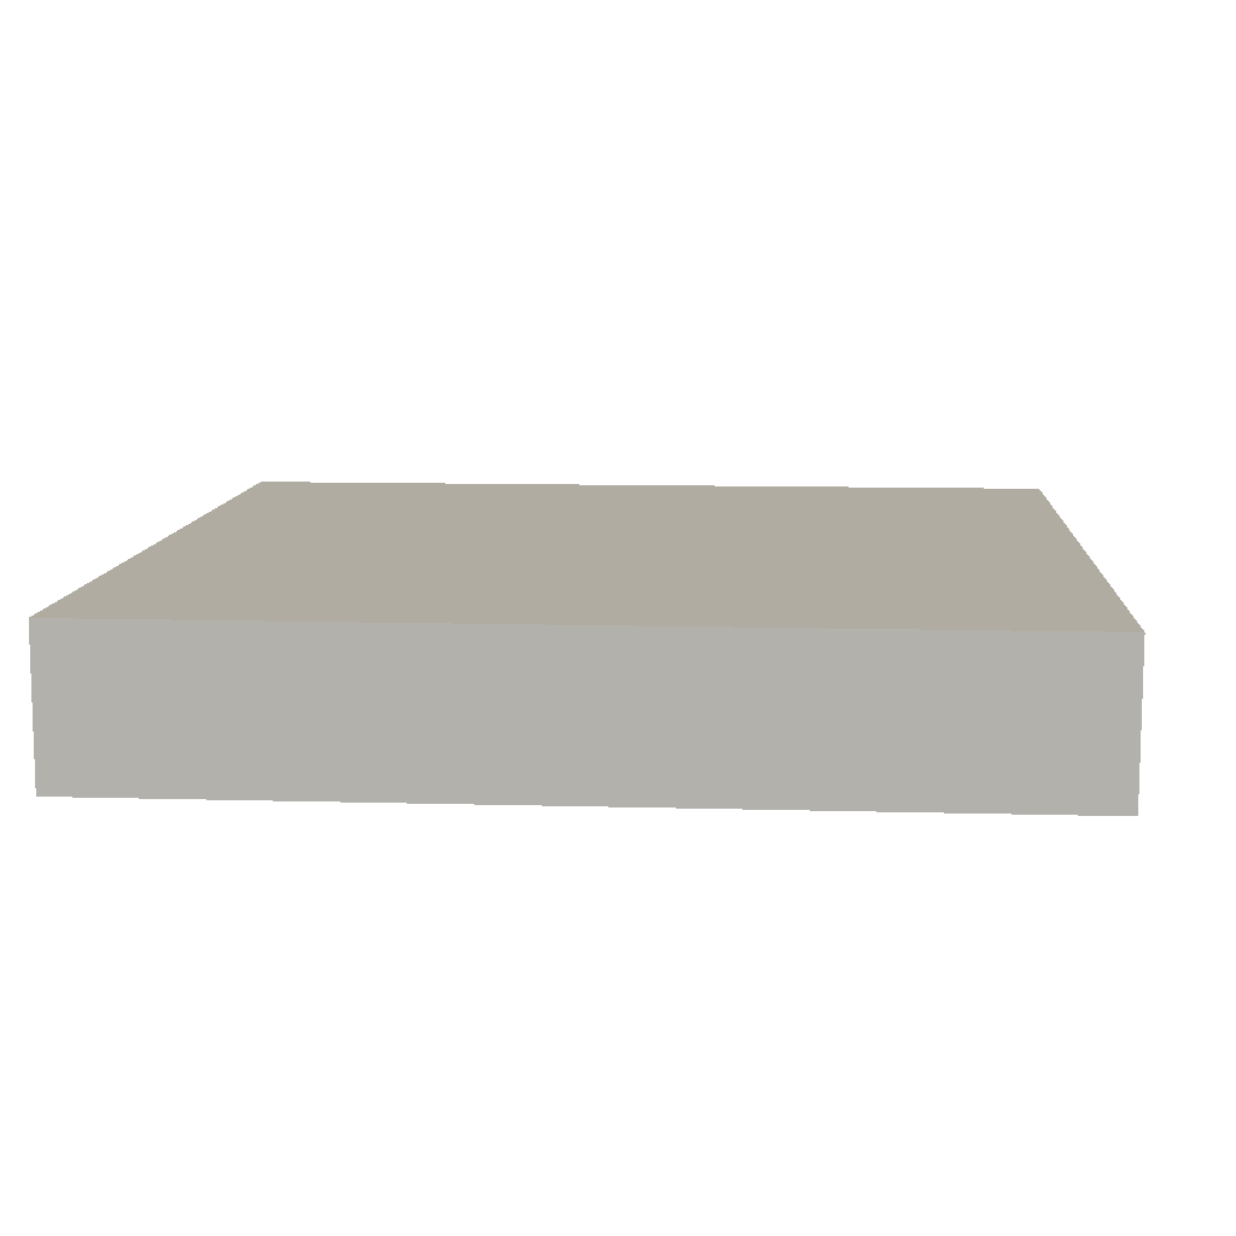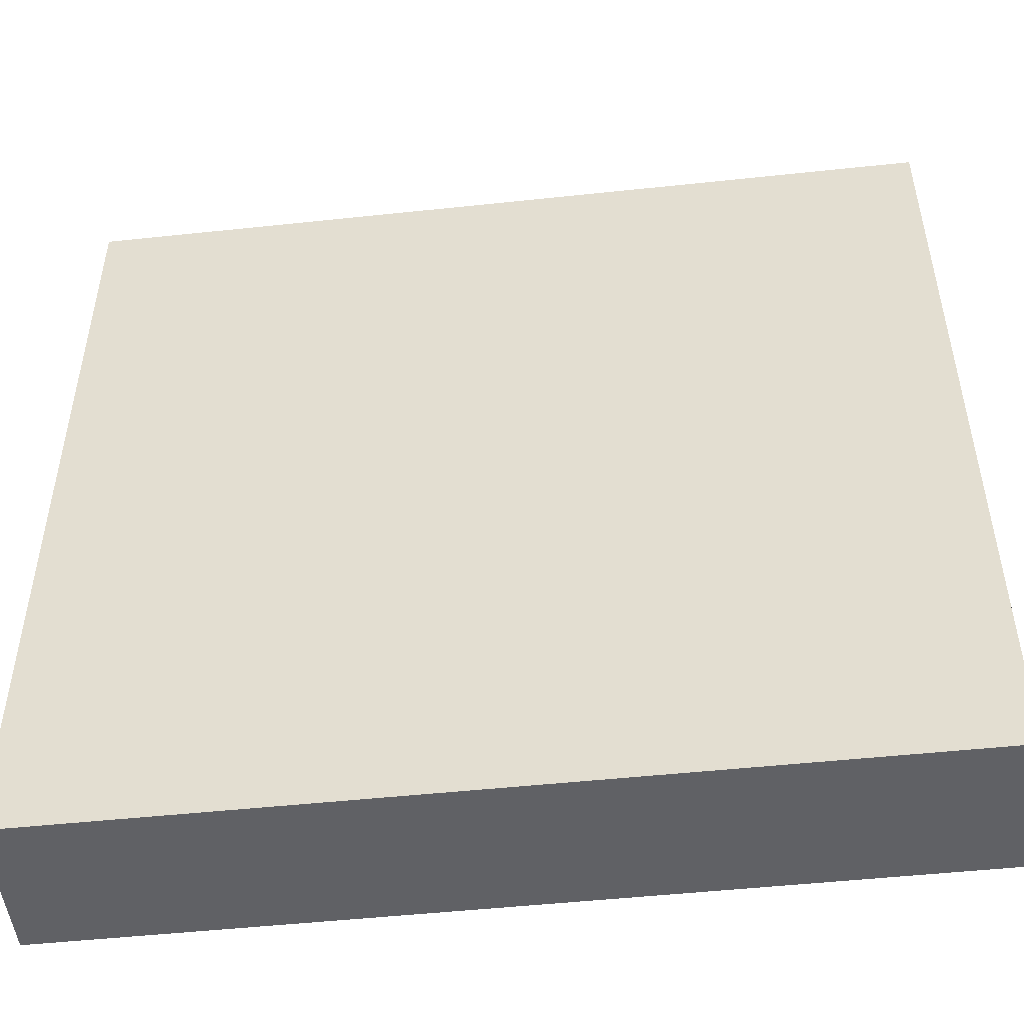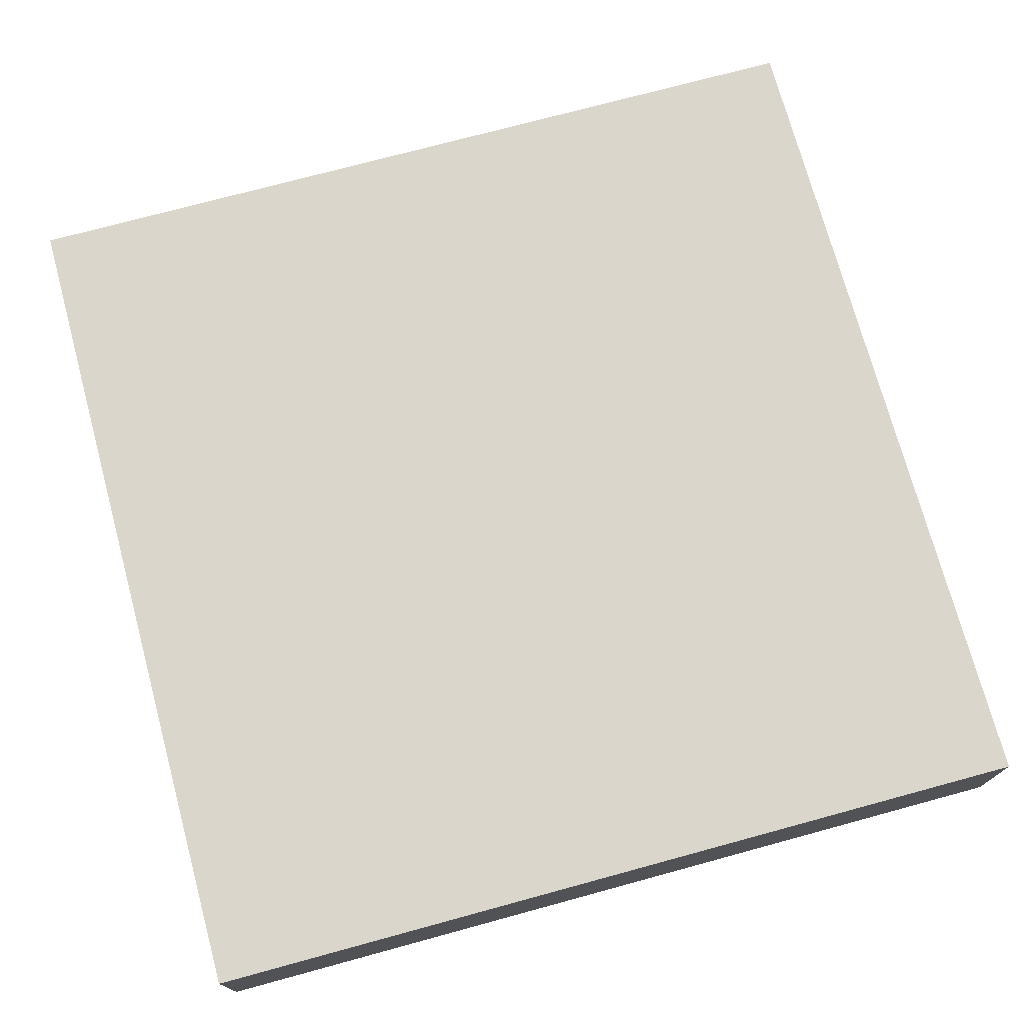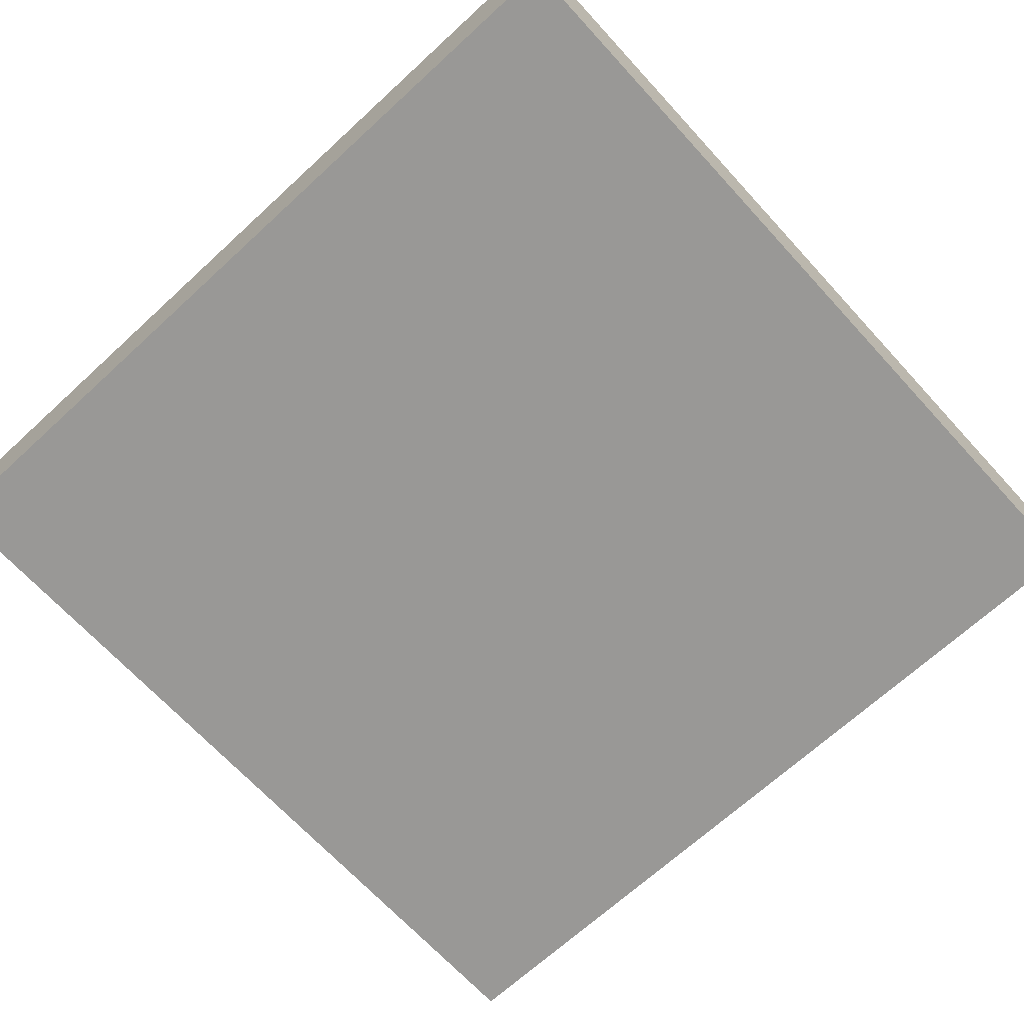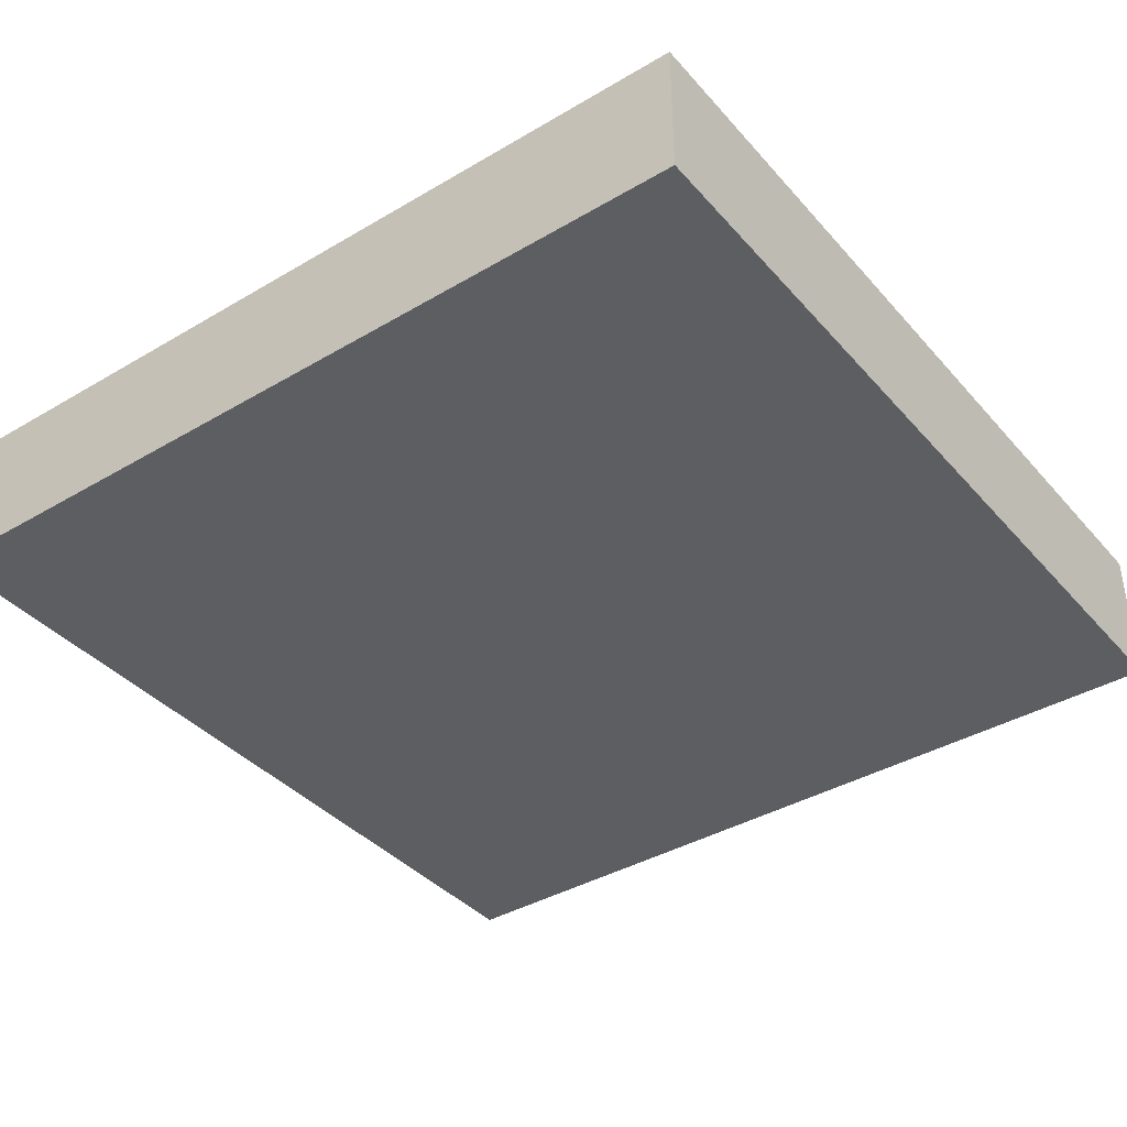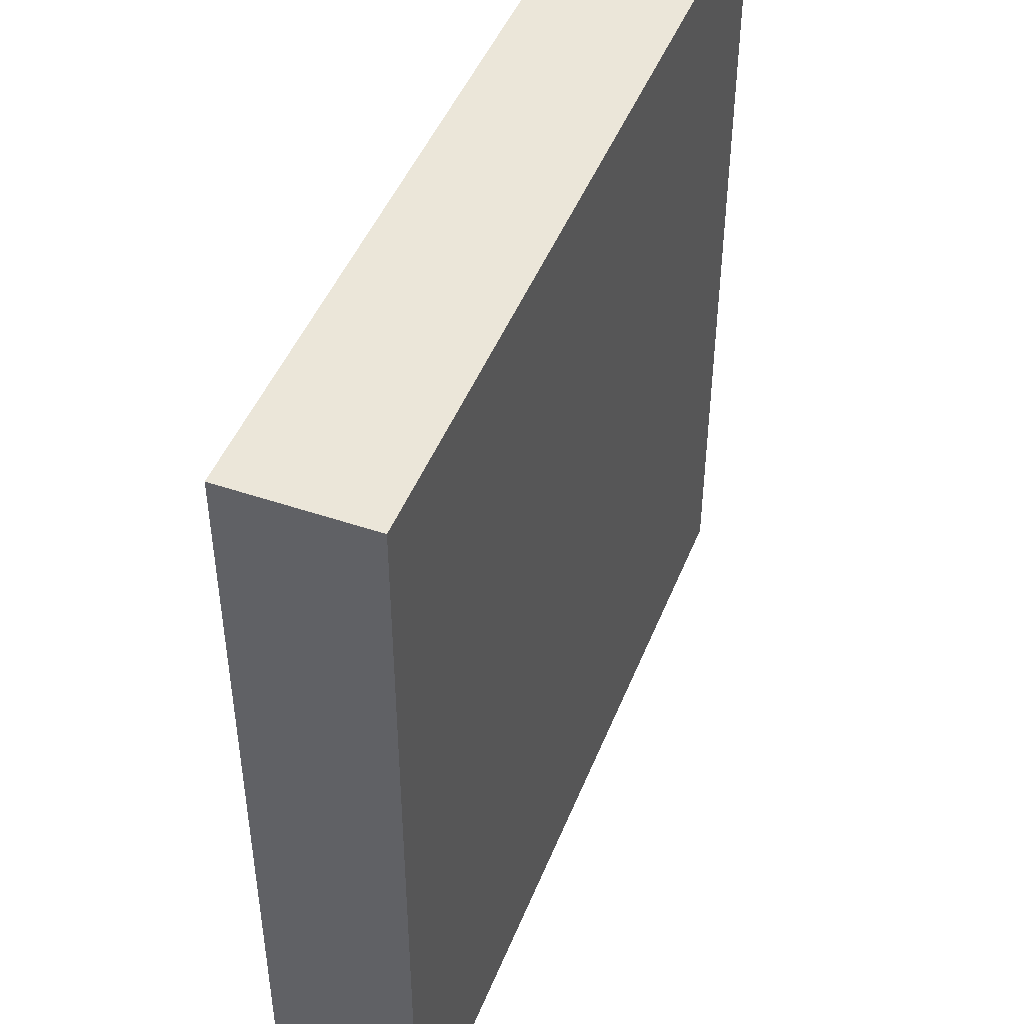
<metadata>
{"format":"obj","ext":"obj","renderer":"f3d","projection":"perspective","resolution":1024,"background":"white","views":[{"elev":10.2,"azim":4.1,"up":"+Z"},{"elev":-50.1,"azim":6.7,"up":"+Y"},{"elev":73.8,"azim":-15.2,"up":"+Z"},{"elev":-68.6,"azim":-137.4,"up":"+Z"},{"elev":-38.9,"azim":126.5,"up":"+Z"},{"elev":46.7,"azim":-68.8,"up":"+Y"}]}
</metadata>
<code>
o CatCube - 12x12x2
v 6 6 -1
v 6 -6 -1
v 6 6 1
v 6 -6 1
v -6 6 -1
v -6 -6 -1
v -6 6 1
v -6 -6 1
f 1 5 7 3
f 4 3 7 8
f 8 7 5 6
f 6 2 4 8
f 2 1 3 4
f 6 5 1 2

</code>
